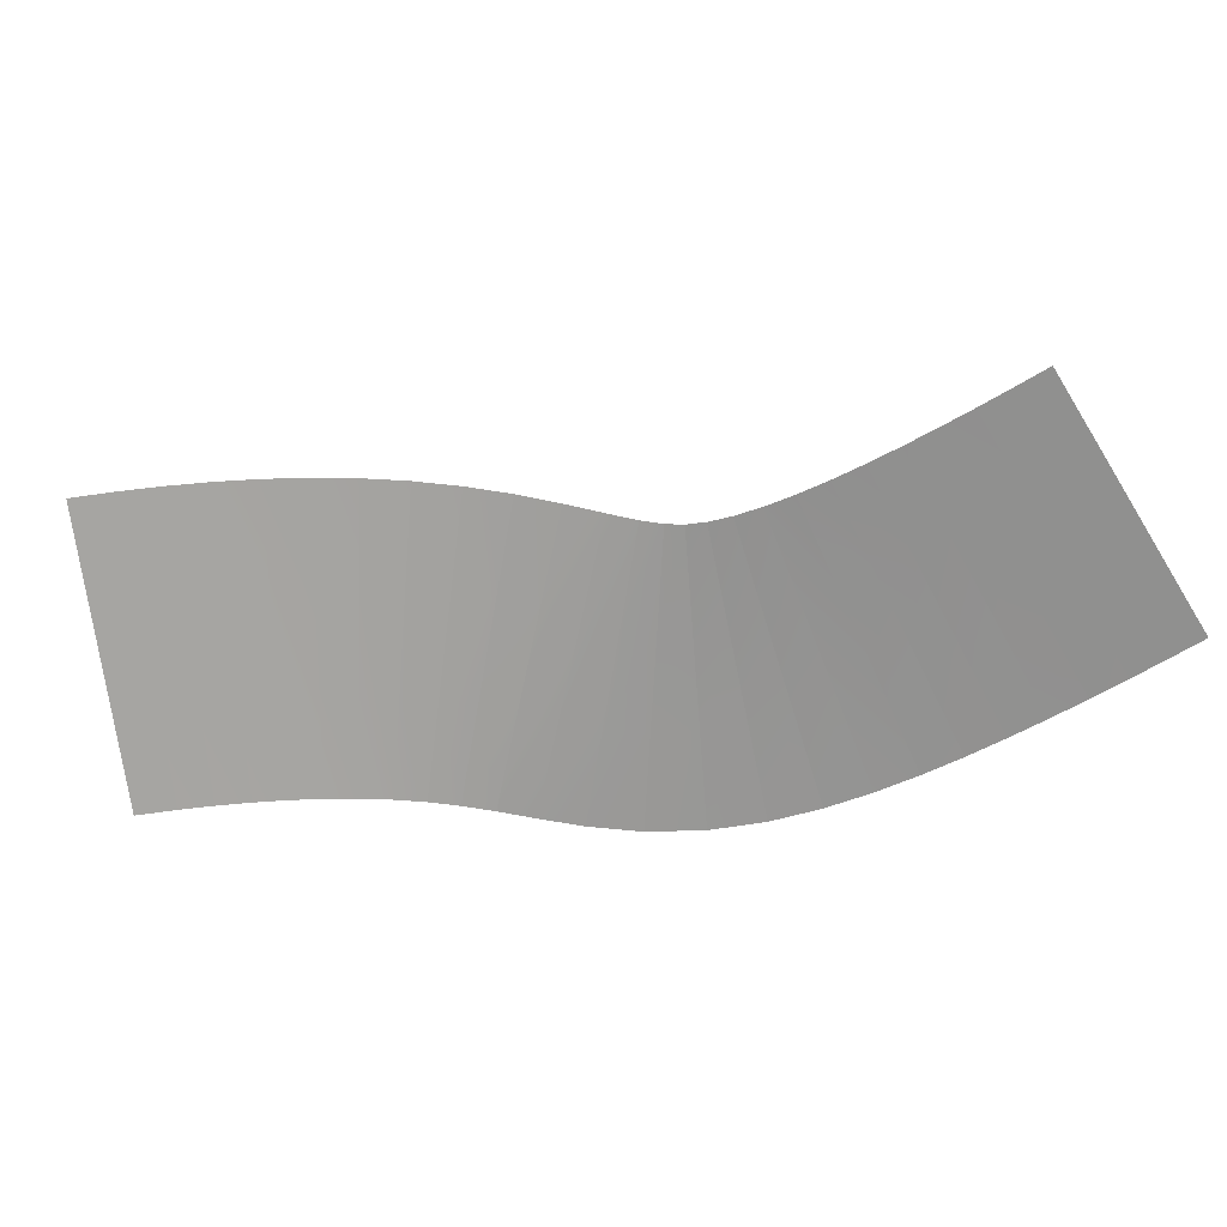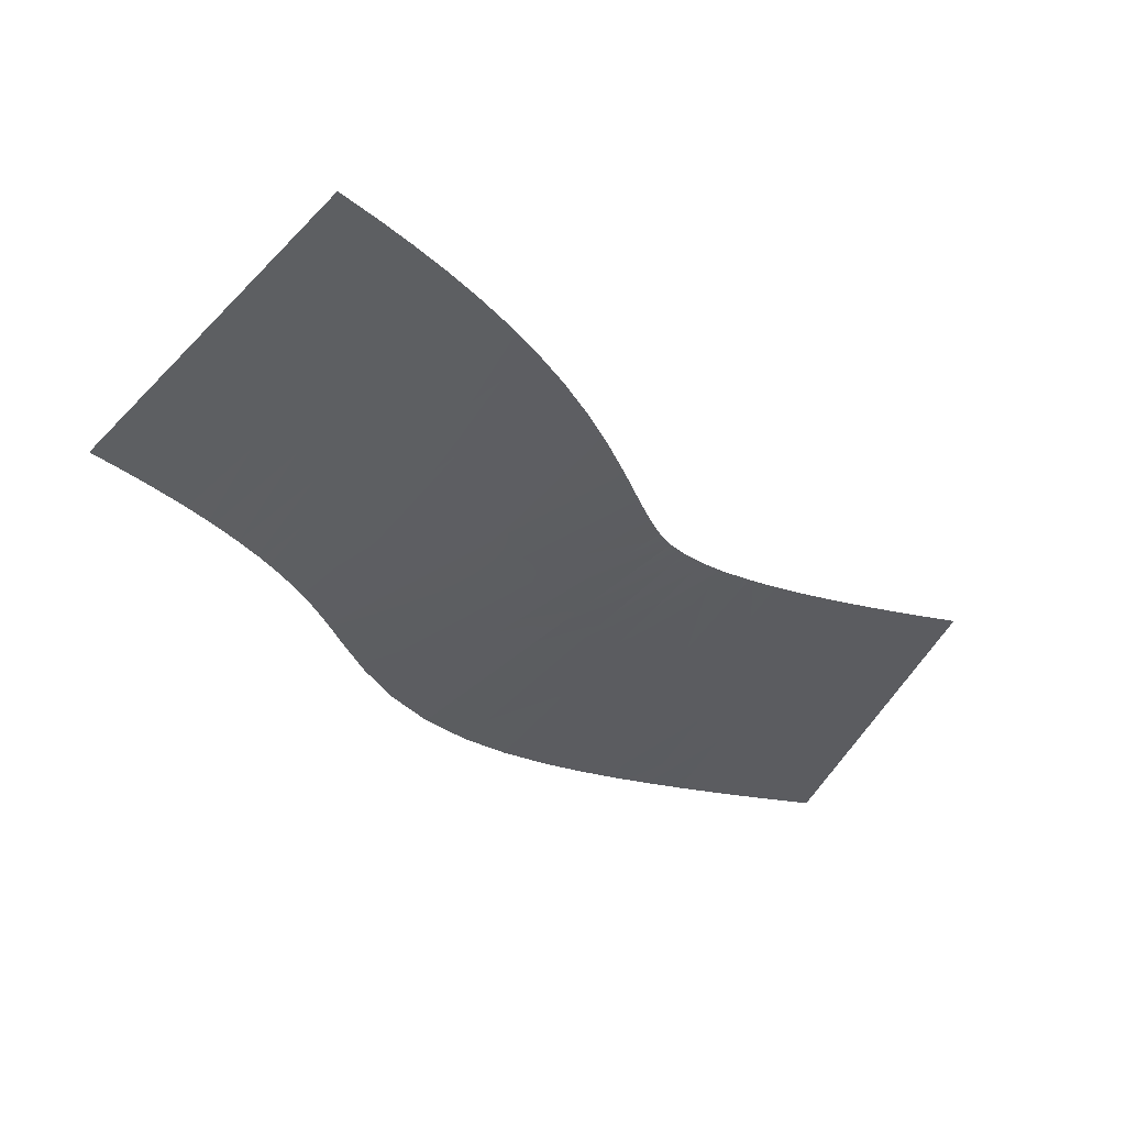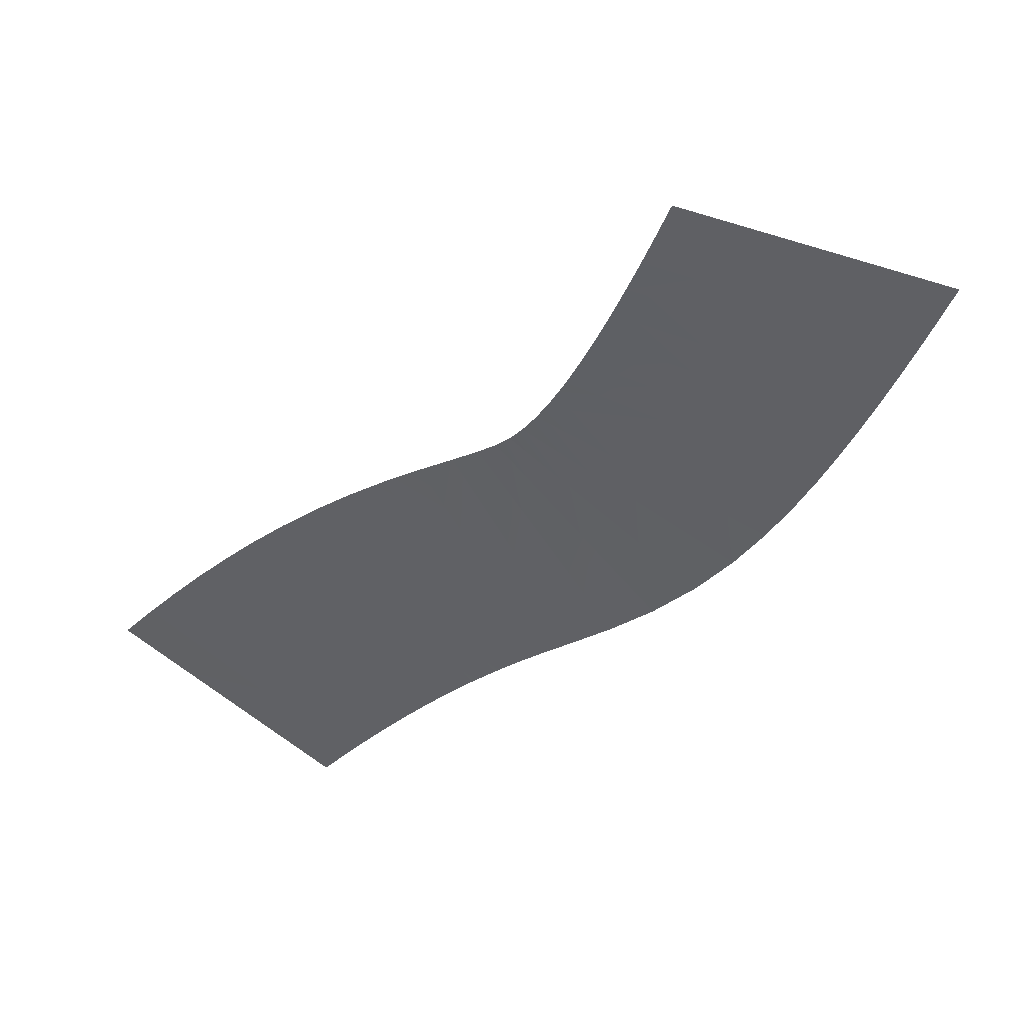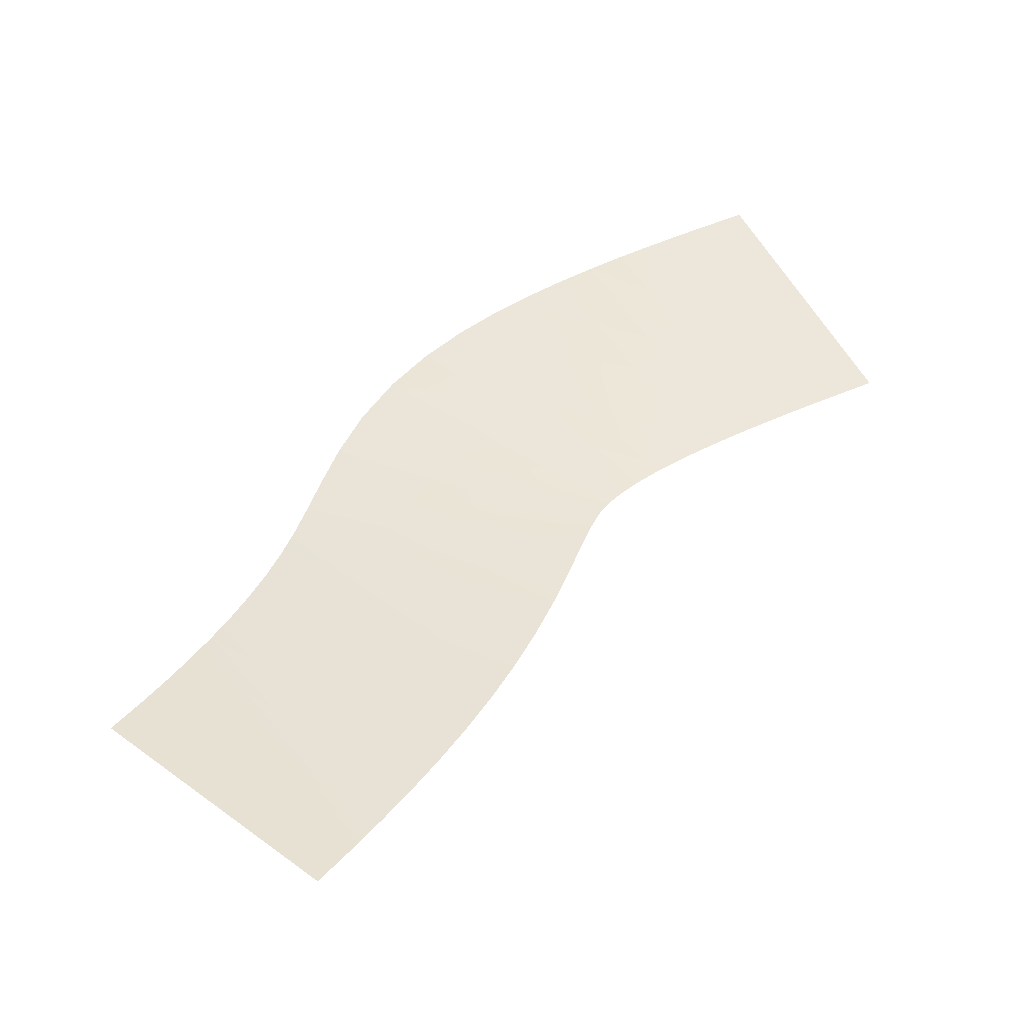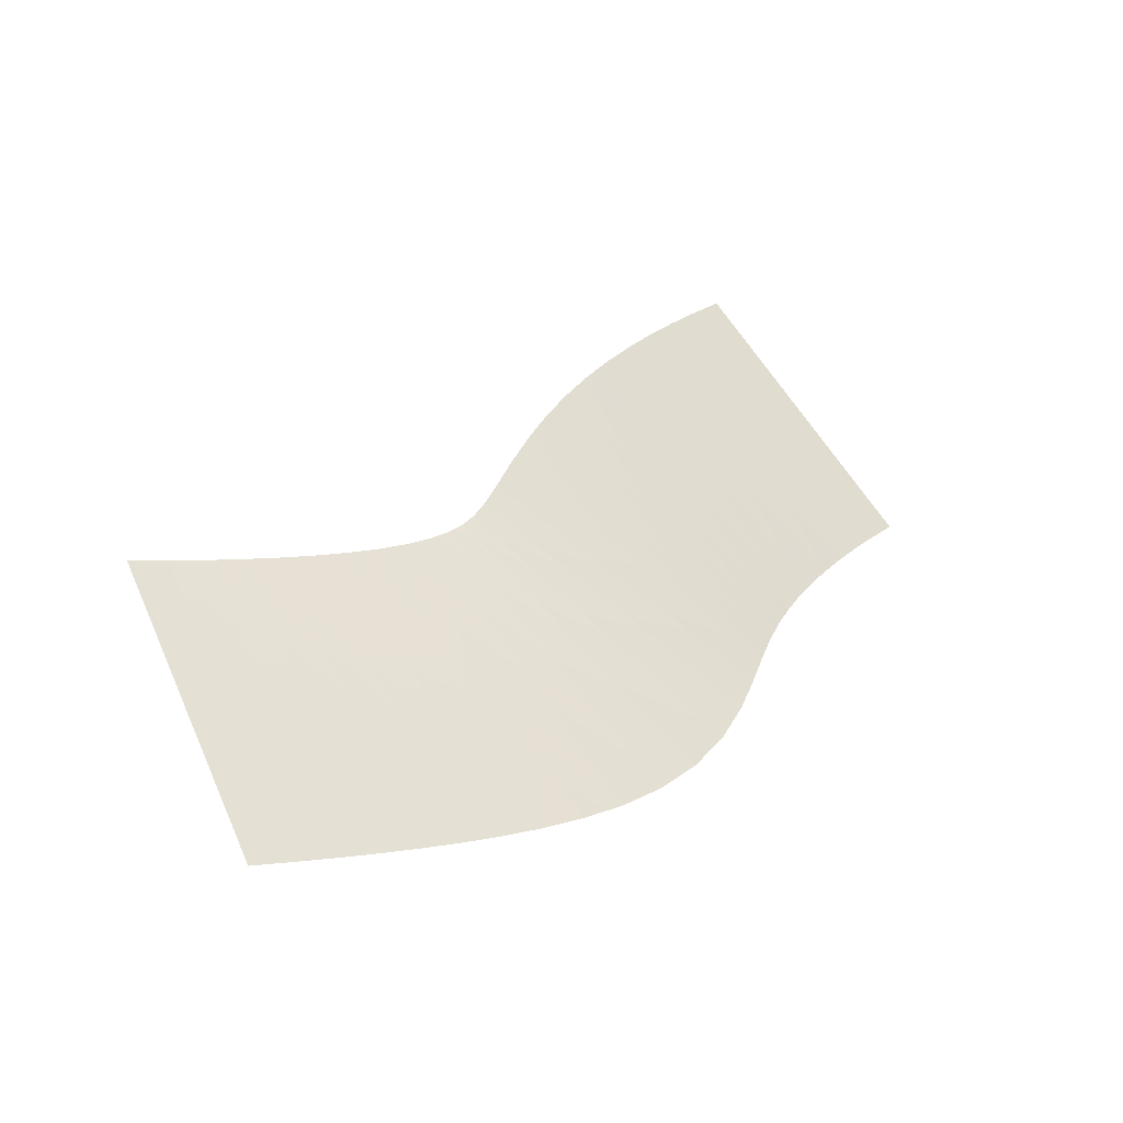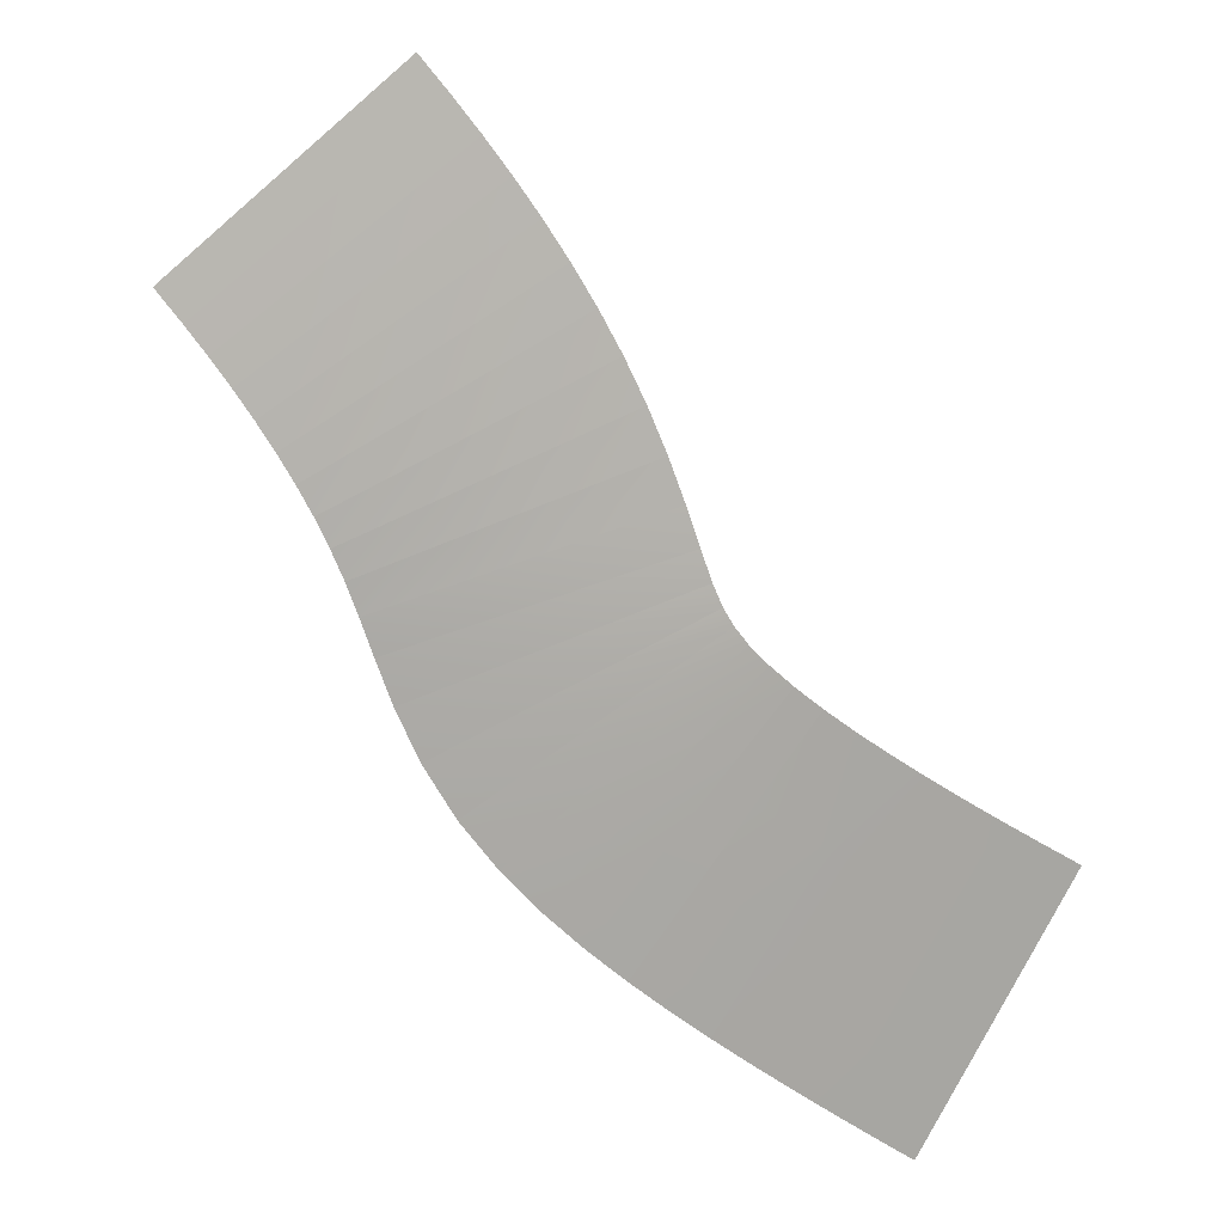
<metadata>
{"format":"obj","ext":"obj","renderer":"f3d","projection":"perspective","resolution":1024,"background":"white","views":[{"elev":-65.5,"azim":57.5,"up":"+Y"},{"elev":49.4,"azim":-12.8,"up":"+Z"},{"elev":-43.3,"azim":96.0,"up":"+Y"},{"elev":51.0,"azim":0.8,"up":"+Y"},{"elev":-46.5,"azim":152.7,"up":"+Z"},{"elev":11.3,"azim":14.7,"up":"+Z"}]}
</metadata>
<code>
g Track1_track_11
v 72.6 1.2e-06 32.11
v 70.9 0.001425 32.94
v 70.41 4.001e-07 27.62
v 68.69 0.0004751 28.46
v 66.47 -0.0004751 23.98
v 68.21 -4.001e-07 23.12
v 64.25 -0.001425 19.49
v 66.02 -1.2e-06 18.63
v 70.9 0.001425 32.94
v 69.3 0.005855 33.74
v 67.03 0.001952 29.29
v 68.69 0.0004751 28.46
v 66.47 -0.0004751 23.98
v 64.76 -0.001952 24.83
v 64.25 -0.001425 19.49
v 62.49 -0.005855 20.38
v 69.3 0.005855 33.74
v 67.7 0.01389 34.57
v 67.03 0.001952 29.29
v 65.37 0.004631 30.15
v 63.04 -0.004631 25.72
v 64.76 -0.001952 24.83
v 60.71 -0.01389 21.3
v 62.49 -0.005855 20.38
v 67.7 0.01389 34.57
v 66.14 0.02615 35.41
v 63.73 0.008718 31.02
v 65.37 0.004631 30.15
v 61.33 -0.008718 26.64
v 63.04 -0.004631 25.72
v 60.71 -0.01389 21.3
v 58.93 -0.02615 22.25
v 66.14 0.02615 35.41
v 64.63 0.04347 36.25
v 62.13 0.01449 31.92
v 63.73 0.008718 31.02
v 59.63 -0.01449 27.59
v 61.33 -0.008718 26.64
v 57.14 -0.04347 23.26
v 58.93 -0.02615 22.25
v 64.63 0.04347 36.25
v 63.17 0.06709 37.11
v 62.13 0.01449 31.92
v 60.56 0.02236 32.85
v 57.94 -0.02236 28.59
v 59.63 -0.01449 27.59
v 55.33 -0.06709 24.33
v 57.14 -0.04347 23.26
v 63.17 0.06709 37.11
v 61.8 0.09859 37.99
v 60.56 0.02236 32.85
v 59.03 0.03286 33.82
v 56.26 -0.03286 29.66
v 57.94 -0.02236 28.59
v 53.49 -0.09859 25.5
v 55.33 -0.06709 24.33
v 61.8 0.09859 37.99
v 60.55 0.1398 38.86
v 59.03 0.03286 33.82
v 57.57 0.04661 34.84
v 56.26 -0.03286 29.66
v 54.6 -0.04661 30.82
v 53.49 -0.09859 25.5
v 51.63 -0.1398 26.8
v 60.55 0.1398 38.86
v 59.45 0.1933 39.71
v 56.21 0.06445 35.91
v 57.57 0.04661 34.84
v 52.97 -0.06445 32.1
v 54.6 -0.04661 30.82
v 49.72 -0.1933 28.3
v 51.63 -0.1398 26.8
v 59.45 0.1933 39.71
v 58.58 0.2608 40.51
v 54.99 0.08692 37.03
v 56.21 0.06445 35.91
v 51.4 -0.08692 33.56
v 52.97 -0.06445 32.1
v 47.81 -0.2608 30.08
v 49.72 -0.1933 28.3
v 58.58 0.2608 40.51
v 57.93 0.3408 41.24
v 53.94 0.1136 38.23
v 54.99 0.08692 37.03
v 49.95 -0.1136 35.23
v 51.4 -0.08692 33.56
v 45.97 -0.3408 32.22
v 47.81 -0.2608 30.08
v 57.93 0.3408 41.24
v 57.44 0.4281 41.99
v 53.09 0.1427 39.55
v 53.94 0.1136 38.23
v 48.74 -0.1427 37.1
v 49.95 -0.1136 35.23
v 44.38 -0.4281 34.66
v 45.97 -0.3408 32.22
v 57.44 0.4281 41.99
v 56.96 0.5168 42.99
v 52.38 0.1723 41.03
v 53.09 0.1427 39.55
v 47.8 -0.1723 39.06
v 48.74 -0.1427 37.1
v 43.22 -0.5168 37.1
v 44.38 -0.4281 34.66
v 56.96 0.5168 42.99
v 56.42 0.608 44.41
v 51.75 0.2027 42.68
v 52.38 0.1723 41.03
v 47.08 -0.2027 40.96
v 47.8 -0.1723 39.06
v 42.41 -0.608 39.23
v 43.22 -0.5168 37.1
v 56.42 0.608 44.41
v 55.76 0.7031 46.22
v 51.1 0.2344 44.48
v 51.75 0.2027 42.68
v 46.44 -0.2344 42.74
v 47.08 -0.2027 40.96
v 41.78 -0.7031 41.01
v 42.41 -0.608 39.23
v 55.76 0.7031 46.22
v 54.97 0.7954 48.23
v 51.1 0.2344 44.48
v 50.38 0.2651 46.33
v 46.44 -0.2344 42.74
v 45.79 -0.2651 44.43
v 41.78 -0.7031 41.01
v 41.2 -0.7954 42.54
v 54.97 0.7954 48.23
v 54.04 0.8774 50.3
v 50.38 0.2651 46.33
v 49.56 0.2925 48.18
v 45.79 -0.2651 44.43
v 45.07 -0.2925 46.06
v 41.2 -0.7954 42.54
v 40.59 -0.8774 43.94
v 54.04 0.8774 50.3
v 53.01 0.945 52.33
v 49.56 0.2925 48.18
v 48.64 0.315 49.99
v 45.07 -0.2925 46.06
v 44.28 -0.315 47.65
v 40.59 -0.8774 43.94
v 39.91 -0.945 45.31
v 53.01 0.945 52.33
v 51.9 0.9982 54.28
v 48.64 0.315 49.99
v 47.65 0.3327 51.74
v 44.28 -0.315 47.65
v 43.4 -0.3327 49.2
v 39.91 -0.945 45.31
v 39.14 -0.9982 46.66
v 51.9 0.9982 54.28
v 50.72 1.039 56.16
v 47.65 0.3327 51.74
v 46.58 0.3462 53.44
v 43.4 -0.3327 49.2
v 42.44 -0.3462 50.73
v 39.14 -0.9982 46.66
v 38.3 -1.039 48.01
v 50.72 1.039 56.16
v 49.49 1.068 57.94
v 46.58 0.3462 53.44
v 45.46 0.356 55.08
v 42.44 -0.3462 50.73
v 41.42 -0.356 52.22
v 38.3 -1.039 48.01
v 37.38 -1.068 49.35
v 49.49 1.068 57.94
v 48.22 1.089 59.67
v 45.46 0.356 55.08
v 44.28 0.363 56.68
v 41.42 -0.356 52.22
v 40.34 -0.363 53.69
v 37.38 -1.068 49.35
v 36.4 -1.089 50.7
v 48.22 1.089 59.67
v 46.92 1.103 61.32
v 44.28 0.363 56.68
v 43.07 0.3676 58.23
v 40.34 -0.363 53.69
v 39.21 -0.3676 55.14
v 36.4 -1.089 50.7
v 35.35 -1.103 52.04
v 46.92 1.103 61.32
v 45.6 1.111 62.93
v 43.07 0.3676 58.23
v 41.82 0.3702 59.75
v 39.21 -0.3676 55.14
v 38.04 -0.3702 56.56
v 35.35 -1.103 52.04
v 34.26 -1.111 53.37
v 45.6 1.111 62.93
v 44.3 1.114 64.44
v 41.82 0.3702 59.75
v 40.56 0.3712 61.21
v 38.04 -0.3702 56.56
v 36.82 -0.3712 57.97
v 34.26 -1.111 53.37
v 33.08 -1.114 54.74
v 44.3 1.114 64.44
v 44.09 1.114 64.68
v 40.56 0.3712 61.21
v 40.37 0.3713 61.43
v 36.82 -0.3712 57.97
v 36.64 -0.3713 58.17
v 33.08 -1.114 54.74
v 32.92 -1.114 54.91
g Track Texture
f 2 1 3
f 2 3 4
f 4 3 5
f 5 3 6
f 5 6 7
f 7 6 8
f 10 9 11
f 11 9 12
f 11 12 13
f 11 13 14
f 14 13 15
f 14 15 16
f 18 17 19
f 18 19 20
f 20 19 21
f 21 19 22
f 21 22 23
f 23 22 24
f 26 25 27
f 27 25 28
f 27 28 29
f 29 28 30
f 29 30 31
f 29 31 32
f 34 33 35
f 35 33 36
f 35 36 37
f 37 36 38
f 37 38 39
f 39 38 40
f 42 41 43
f 42 43 44
f 44 43 45
f 45 43 46
f 45 46 47
f 47 46 48
f 50 49 51
f 50 51 52
f 52 51 53
f 53 51 54
f 53 54 55
f 55 54 56
f 58 57 59
f 58 59 60
f 60 59 61
f 60 61 62
f 62 61 63
f 62 63 64
f 66 65 67
f 67 65 68
f 67 68 69
f 69 68 70
f 69 70 71
f 71 70 72
f 74 73 75
f 75 73 76
f 75 76 77
f 77 76 78
f 77 78 79
f 79 78 80
f 82 81 83
f 83 81 84
f 83 84 85
f 85 84 86
f 85 86 87
f 87 86 88
f 90 89 91
f 91 89 92
f 91 92 93
f 93 92 94
f 93 94 95
f 95 94 96
f 98 97 99
f 99 97 100
f 99 100 101
f 101 100 102
f 101 102 103
f 103 102 104
f 106 105 107
f 107 105 108
f 107 108 109
f 109 108 110
f 109 110 111
f 111 110 112
f 114 113 115
f 115 113 116
f 115 116 117
f 117 116 118
f 117 118 119
f 119 118 120
f 122 121 123
f 122 123 124
f 124 123 125
f 124 125 126
f 126 125 127
f 126 127 128
f 130 129 131
f 130 131 132
f 132 131 133
f 132 133 134
f 134 133 135
f 134 135 136
f 138 137 139
f 138 139 140
f 140 139 141
f 140 141 142
f 142 141 143
f 142 143 144
f 146 145 147
f 146 147 148
f 148 147 149
f 148 149 150
f 150 149 151
f 150 151 152
f 154 153 155
f 154 155 156
f 156 155 157
f 156 157 158
f 158 157 159
f 158 159 160
f 162 161 163
f 162 163 164
f 164 163 165
f 164 165 166
f 166 165 167
f 166 167 168
f 170 169 171
f 170 171 172
f 172 171 173
f 172 173 174
f 174 173 175
f 174 175 176
f 178 177 179
f 178 179 180
f 180 179 181
f 180 181 182
f 182 181 183
f 182 183 184
f 186 185 187
f 186 187 188
f 188 187 189
f 188 189 190
f 190 189 191
f 190 191 192
f 194 193 195
f 194 195 196
f 196 195 197
f 196 197 198
f 198 197 199
f 198 199 200
f 202 201 203
f 202 203 204
f 204 203 205
f 204 205 206
f 206 205 207
f 206 207 208

</code>
